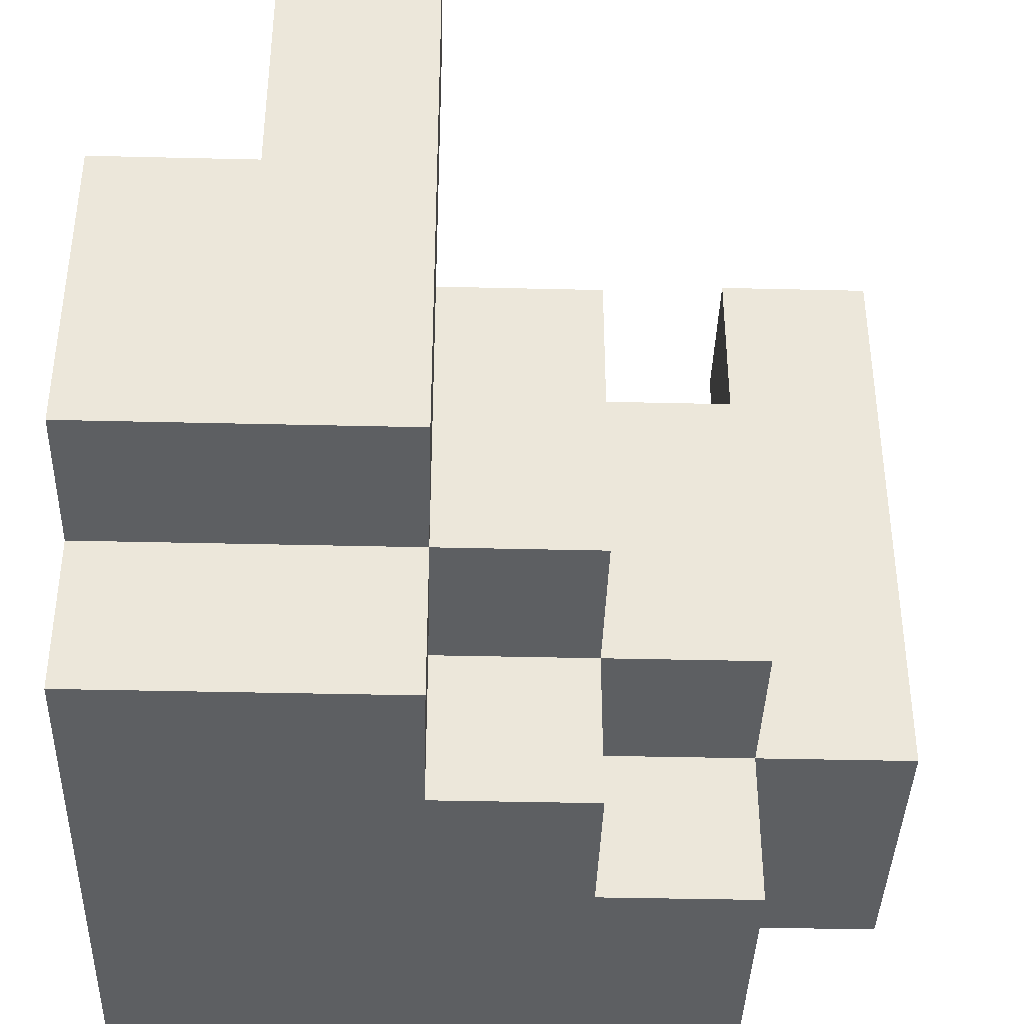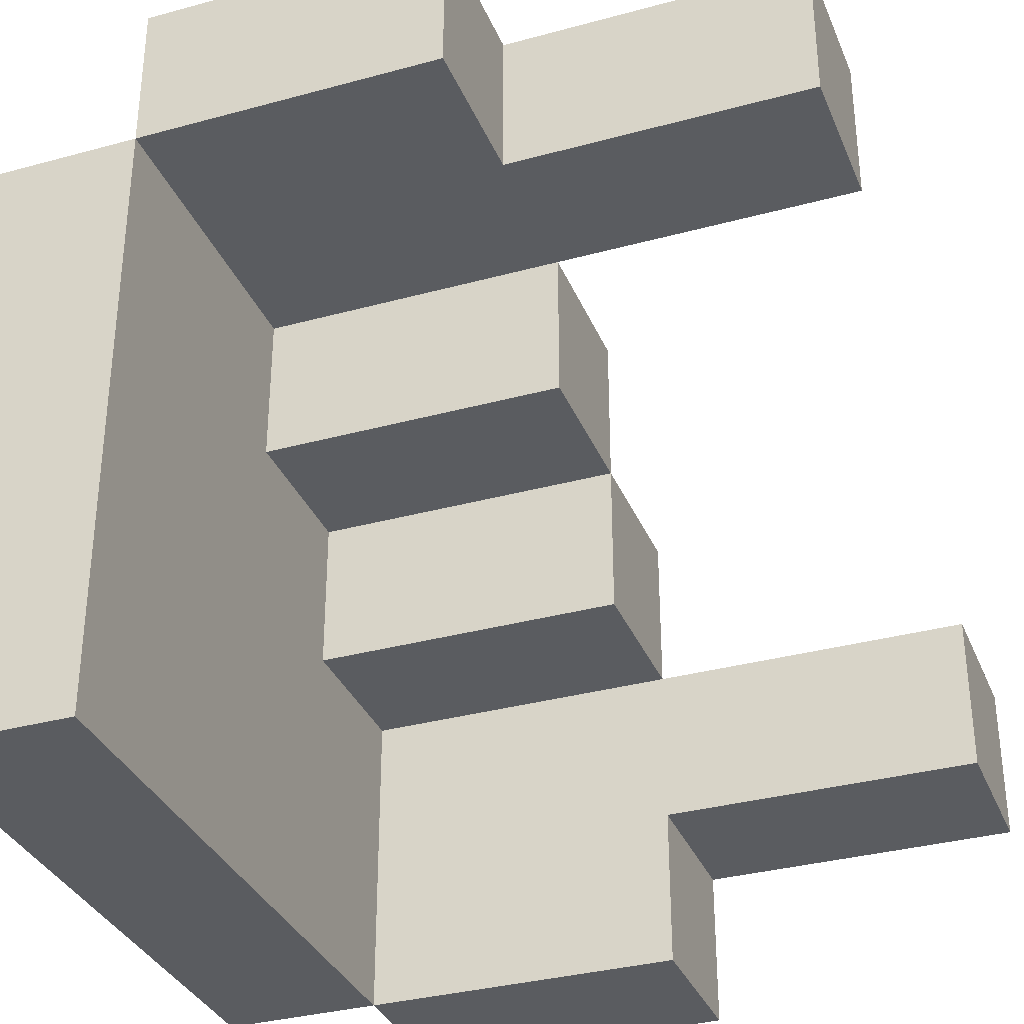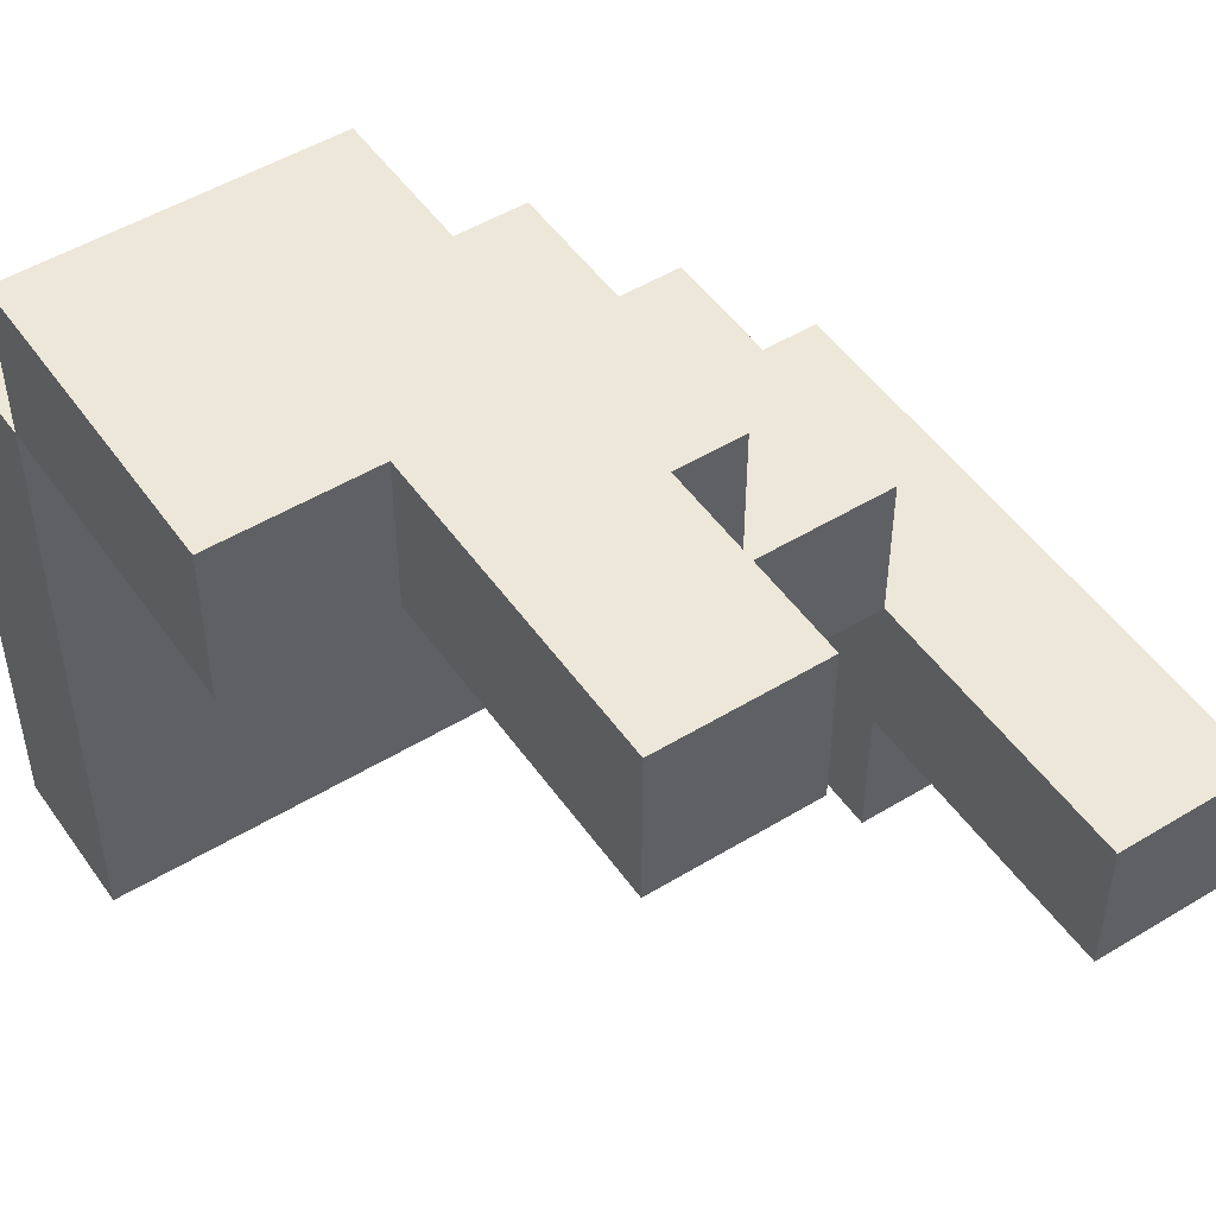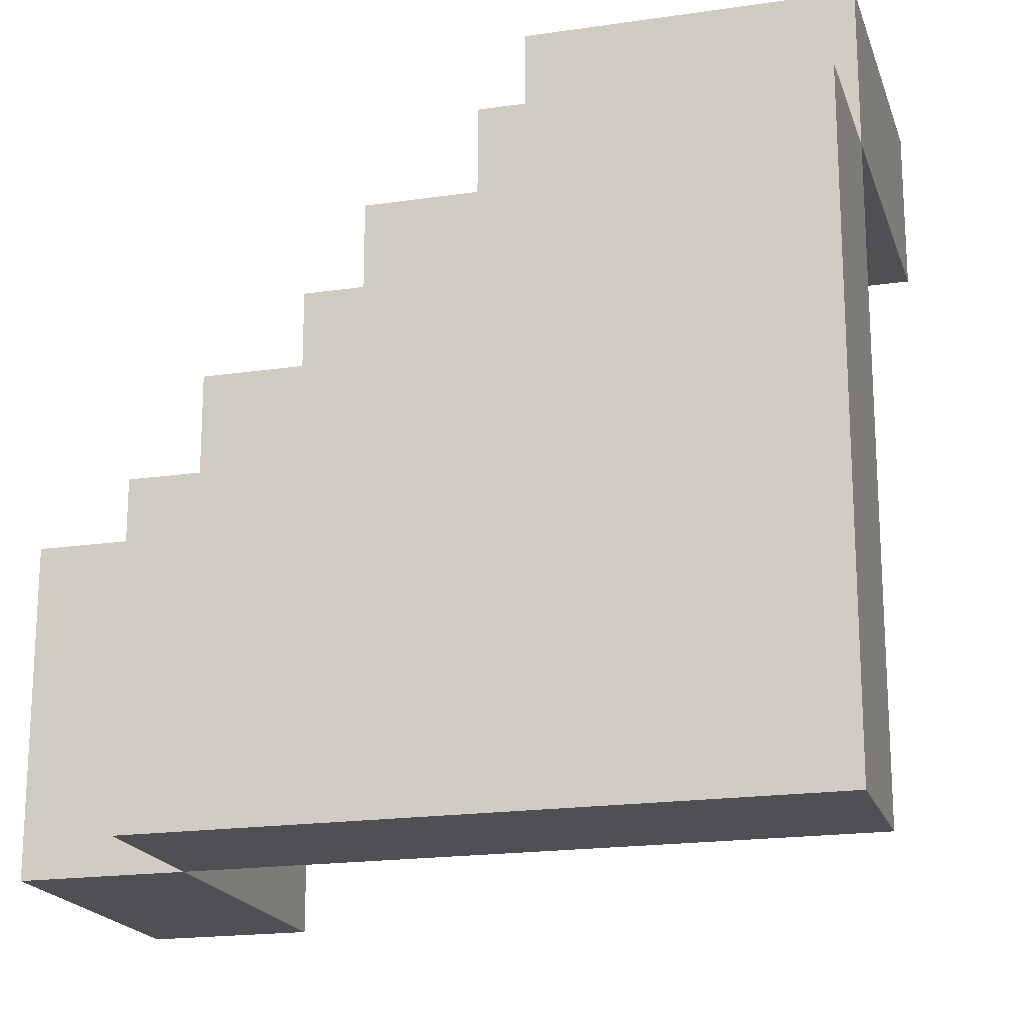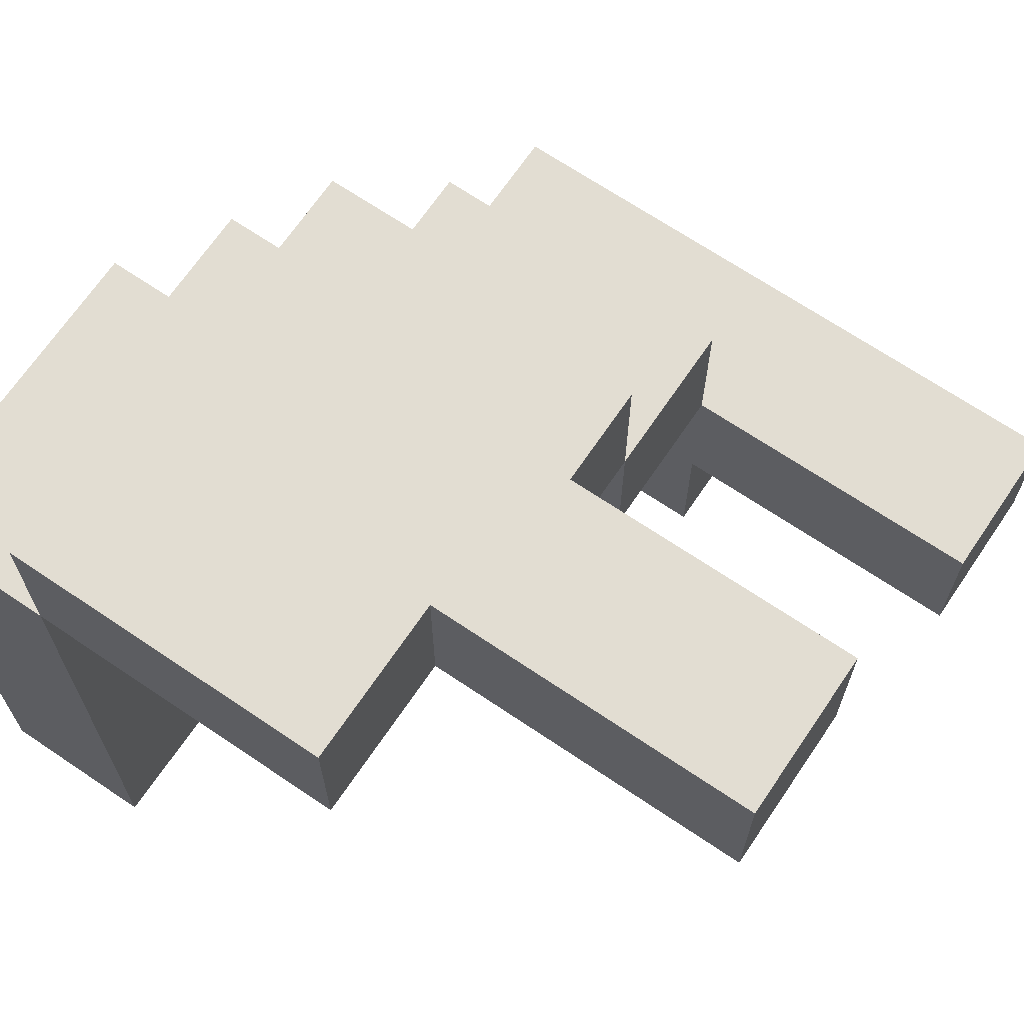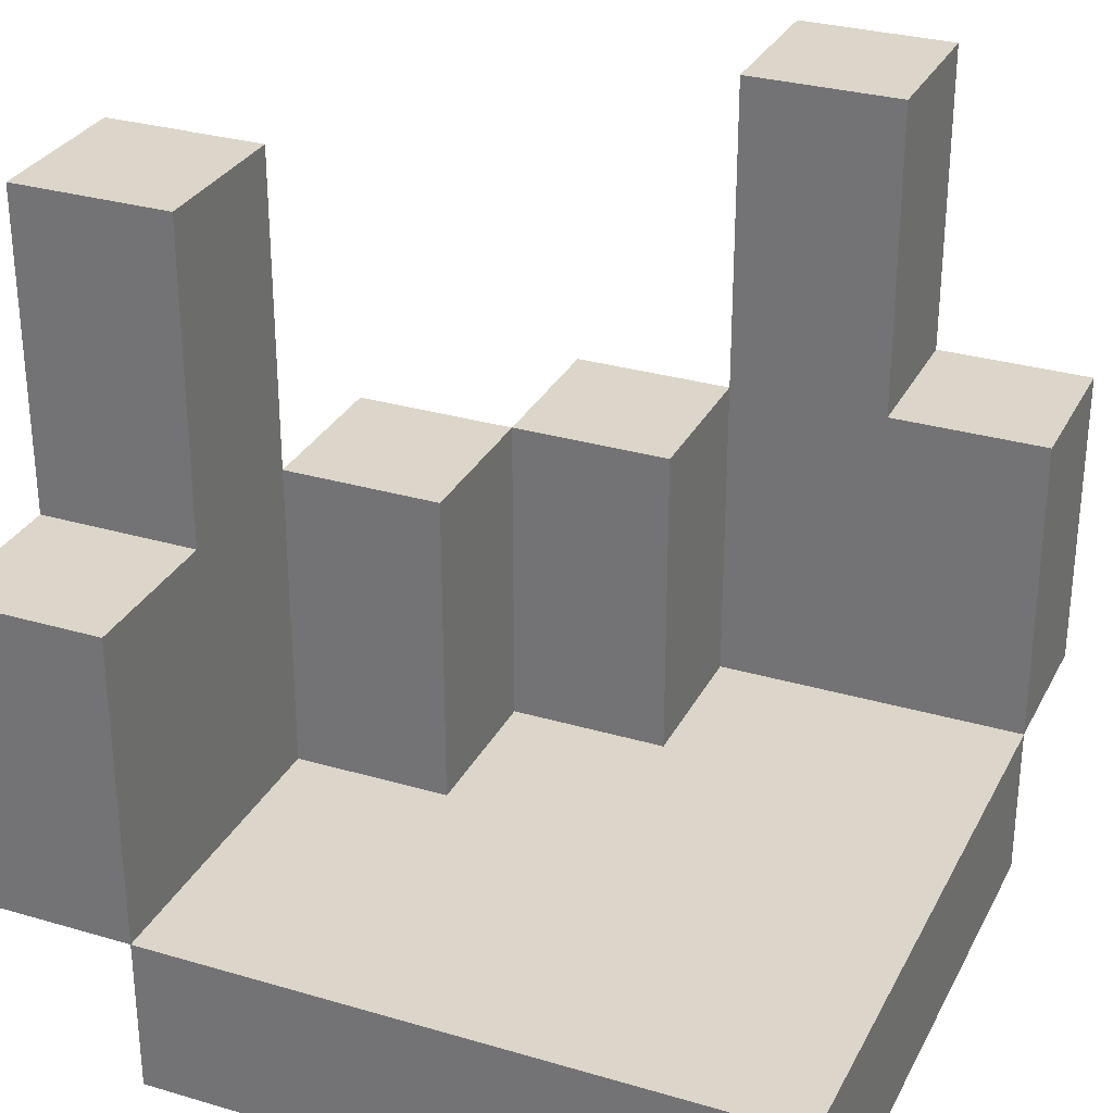
<metadata>
{"format":"obj","ext":"obj","renderer":"f3d","projection":"perspective","resolution":1024,"background":"white","views":[{"elev":-39.5,"azim":-91.7,"up":"+Y"},{"elev":-33.8,"azim":110.4,"up":"+Z"},{"elev":49.9,"azim":146.2,"up":"+Z"},{"elev":-19.0,"azim":15.6,"up":"+Z"},{"elev":68.2,"azim":124.1,"up":"+Z"},{"elev":30.1,"azim":113.2,"up":"+Y"}]}
</metadata>
<code>
g wallroof1
v -2.5 1 -0.5
v -2.5 1 -2.5
v -2.5 2 -0.5
v -2.5 2 -2.5
v -2.5 3 -1.5
v -2.5 3 -2.5
v -2.5 5 -0.5
v -2.5 5 -1.5
v -1.5 0 -0.5
v -1.5 0 -2.5
v -1.5 1 0.5
v -1.5 1 -0.5
v -1.5 1 -2.5
v -1.5 2 0.5
v -1.5 2 -0.5
v -1.5 3 0.5
v -1.5 3 -0.5
v -0.5 0 0.5
v -0.5 0 -0.5
v -0.5 1 1.5
v -0.5 1 0.5
v -0.5 1 -0.5
v -0.5 2 1.5
v -0.5 2 0.5
v -0.5 3 1.5
v -0.5 3 0.5
v 0.5 0 1.5
v 0.5 0 0.5
v 0.5 1 2.5
v 0.5 1 1.5
v 0.5 1 0.5
v 0.5 2 2.5
v 0.5 2 1.5
v 0.5 3 1.5
v 0.5 5 2.5
v 0.5 5 1.5
v -1.5 1 -0.5
v -1.5 1 -2.5
v -1.5 2 -0.5
v -1.5 2 -2.5
v -1.5 3 -0.5
v -1.5 3 -1.5
v -1.5 3 -2.5
v -1.5 5 -0.5
v -1.5 5 -1.5
v -0.5 1 0.5
v -0.5 1 -0.5
v -0.5 2 0.5
v -0.5 2 -0.5
v -0.5 3 0.5
v -0.5 3 -0.5
v 0.5 1 1.5
v 0.5 1 0.5
v 0.5 2 1.5
v 0.5 2 0.5
v 0.5 3 1.5
v 0.5 3 0.5
v 1.5 3 2.5
v 1.5 3 1.5
v 1.5 5 2.5
v 1.5 5 1.5
v 2.5 0 1.5
v 2.5 0 0.5
v 2.5 0 -2.5
v 2.5 1 2.5
v 2.5 1 1.5
v 2.5 1 0.5
v 2.5 1 -2.5
v 2.5 2 2.5
v 2.5 2 1.5
v 2.5 3 2.5
v 2.5 3 1.5
v 0.5 1 2.5
v 0.5 2 2.5
v 0.5 5 2.5
v 1.5 3 2.5
v 1.5 5 2.5
v 2.5 1 2.5
v 2.5 2 2.5
v 2.5 3 2.5
v -0.5 1 1.5
v -0.5 2 1.5
v -0.5 3 1.5
v 0.5 0 1.5
v 0.5 1 1.5
v 0.5 2 1.5
v 0.5 3 1.5
v 2.5 0 1.5
v 2.5 1 1.5
v -1.5 1 0.5
v -1.5 2 0.5
v -1.5 3 0.5
v -0.5 0 0.5
v -0.5 1 0.5
v -0.5 2 0.5
v -0.5 3 0.5
v 0.5 0 0.5
v 0.5 1 0.5
v -2.5 1 -0.5
v -2.5 2 -0.5
v -2.5 5 -0.5
v -1.5 0 -0.5
v -1.5 1 -0.5
v -1.5 2 -0.5
v -1.5 3 -0.5
v -1.5 5 -0.5
v -0.5 0 -0.5
v -0.5 1 -0.5
v 0.5 1 1.5
v 0.5 2 1.5
v 0.5 3 1.5
v 0.5 5 1.5
v 1.5 3 1.5
v 1.5 5 1.5
v 2.5 1 1.5
v 2.5 2 1.5
v 2.5 3 1.5
v -0.5 1 0.5
v -0.5 2 0.5
v -0.5 3 0.5
v 0.5 1 0.5
v 0.5 2 0.5
v 0.5 3 0.5
v -1.5 1 -0.5
v -1.5 2 -0.5
v -1.5 3 -0.5
v -0.5 1 -0.5
v -0.5 2 -0.5
v -0.5 3 -0.5
v -2.5 3 -1.5
v -2.5 5 -1.5
v -1.5 3 -1.5
v -1.5 5 -1.5
v -2.5 1 -2.5
v -2.5 2 -2.5
v -2.5 3 -2.5
v -1.5 0 -2.5
v -1.5 1 -2.5
v -1.5 2 -2.5
v -1.5 3 -2.5
v -0.5 0 -2.5
v -0.5 1 -2.5
v 2.5 0 -2.5
v 2.5 1 -2.5
v 0.5 0 1.5
v 2.5 0 1.5
v -0.5 0 0.5
v 0.5 0 0.5
v 2.5 0 0.5
v -1.5 0 -0.5
v -0.5 0 -0.5
v 0.5 0 -0.5
v -1.5 0 -2.5
v -0.5 0 -2.5
v 2.5 0 -2.5
v 0.5 1 2.5
v 2.5 1 2.5
v -0.5 1 1.5
v 0.5 1 1.5
v 2.5 1 1.5
v -1.5 1 0.5
v -0.5 1 0.5
v 0.5 1 0.5
v -2.5 1 -0.5
v -1.5 1 -0.5
v -0.5 1 -0.5
v -2.5 1 -2.5
v -1.5 1 -2.5
v 0.5 1 1.5
v 2.5 1 1.5
v -0.5 1 0.5
v 0.5 1 0.5
v 2.5 1 0.5
v -1.5 1 -0.5
v -0.5 1 -0.5
v 0.5 1 -0.5
v -1.5 1 -2.5
v -0.5 1 -2.5
v 2.5 1 -2.5
v 1.5 3 2.5
v 2.5 3 2.5
v -0.5 3 1.5
v 0.5 3 1.5
v 1.5 3 1.5
v 2.5 3 1.5
v -1.5 3 0.5
v -0.5 3 0.5
v 0.5 3 0.5
v -1.5 3 -0.5
v -0.5 3 -0.5
v -2.5 3 -1.5
v -1.5 3 -1.5
v -2.5 3 -2.5
v -1.5 3 -2.5
v 0.5 5 2.5
v 1.5 5 2.5
v 0.5 5 1.5
v 1.5 5 1.5
v -2.5 5 -0.5
v -1.5 5 -0.5
v -2.5 5 -1.5
v -1.5 5 -1.5
f 3 2 1
f 4 2 3
f 5 4 3
f 6 4 5
f 7 5 3
f 8 5 7
f 12 10 9
f 13 10 12
f 14 12 11
f 15 12 14
f 16 15 14
f 17 15 16
f 21 19 18
f 22 19 21
f 23 21 20
f 24 21 23
f 25 24 23
f 26 24 25
f 30 28 27
f 31 28 30
f 32 30 29
f 33 30 32
f 34 33 32
f 35 34 32
f 36 34 35
f 37 38 39
f 39 38 40
f 39 40 41
f 41 40 42
f 42 40 43
f 41 42 44
f 44 42 45
f 46 47 48
f 48 47 49
f 48 49 50
f 50 49 51
f 52 53 54
f 54 53 55
f 54 55 56
f 56 55 57
f 58 59 60
f 60 59 61
f 62 63 66
f 63 64 67
f 66 63 67
f 67 64 68
f 65 66 69
f 69 66 70
f 69 70 71
f 71 70 72
f 76 75 74
f 77 75 76
f 78 74 73
f 79 76 74
f 79 74 78
f 80 76 79
f 85 82 81
f 86 83 82
f 86 82 85
f 87 83 86
f 88 85 84
f 89 85 88
f 94 91 90
f 95 92 91
f 95 91 94
f 96 92 95
f 97 94 93
f 98 94 97
f 103 100 99
f 104 101 100
f 104 100 103
f 105 101 104
f 106 101 105
f 107 103 102
f 108 103 107
f 110 111 113
f 111 112 113
f 113 112 114
f 109 110 115
f 110 113 116
f 115 110 116
f 116 113 117
f 118 119 121
f 119 120 122
f 121 119 122
f 122 120 123
f 124 125 127
f 125 126 128
f 127 125 128
f 128 126 129
f 130 131 132
f 132 131 133
f 134 135 138
f 135 136 139
f 138 135 139
f 139 136 140
f 137 138 141
f 141 138 142
f 141 142 143
f 143 142 144
f 148 146 145
f 149 146 148
f 151 148 147
f 152 149 148
f 152 148 151
f 153 151 150
f 154 152 151
f 154 151 153
f 155 149 152
f 155 152 154
f 159 157 156
f 160 157 159
f 162 159 158
f 163 159 162
f 165 162 161
f 166 162 165
f 167 165 164
f 168 165 167
f 169 170 172
f 172 170 173
f 171 172 175
f 172 173 176
f 175 172 176
f 174 175 177
f 175 176 178
f 177 175 178
f 176 173 179
f 178 176 179
f 180 181 184
f 184 181 185
f 182 183 187
f 187 183 188
f 186 187 189
f 189 187 190
f 191 192 193
f 193 192 194
f 195 196 197
f 197 196 198
f 199 200 201
f 201 200 202

</code>
